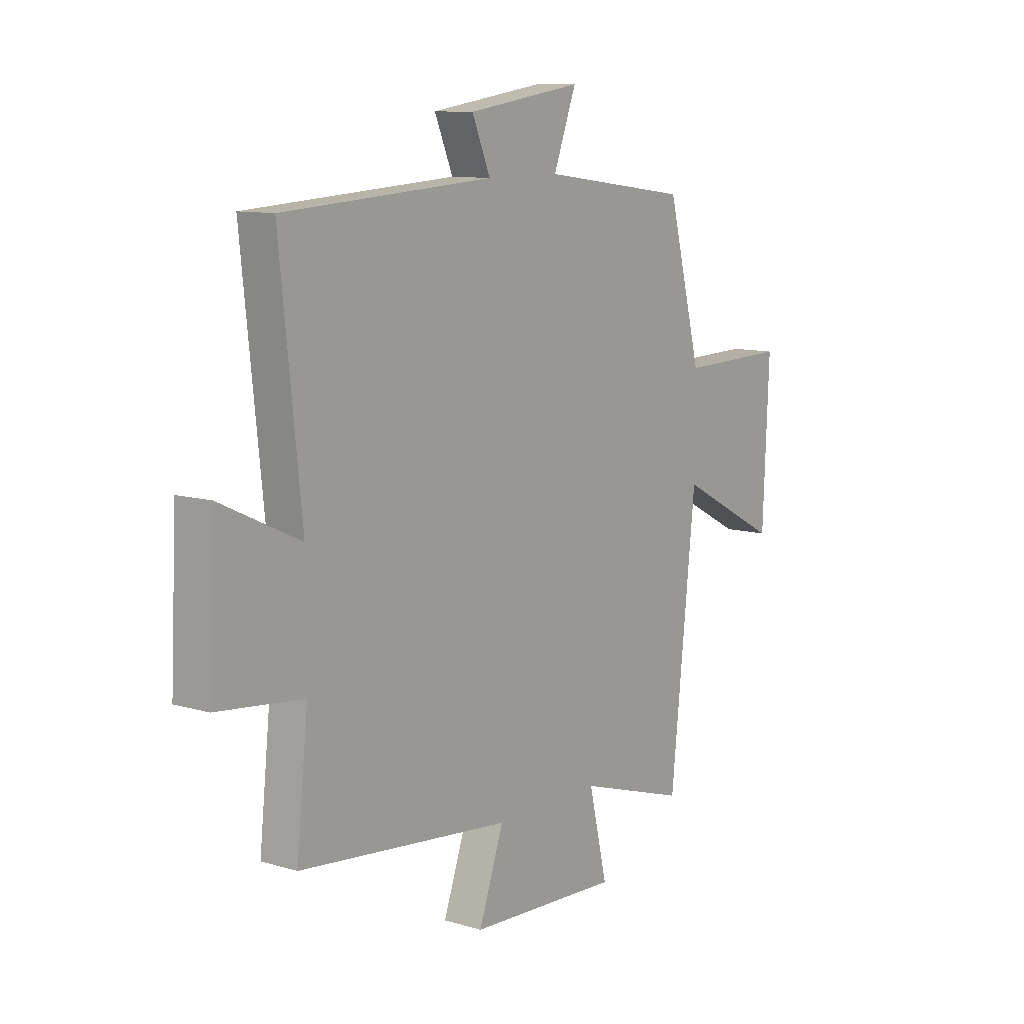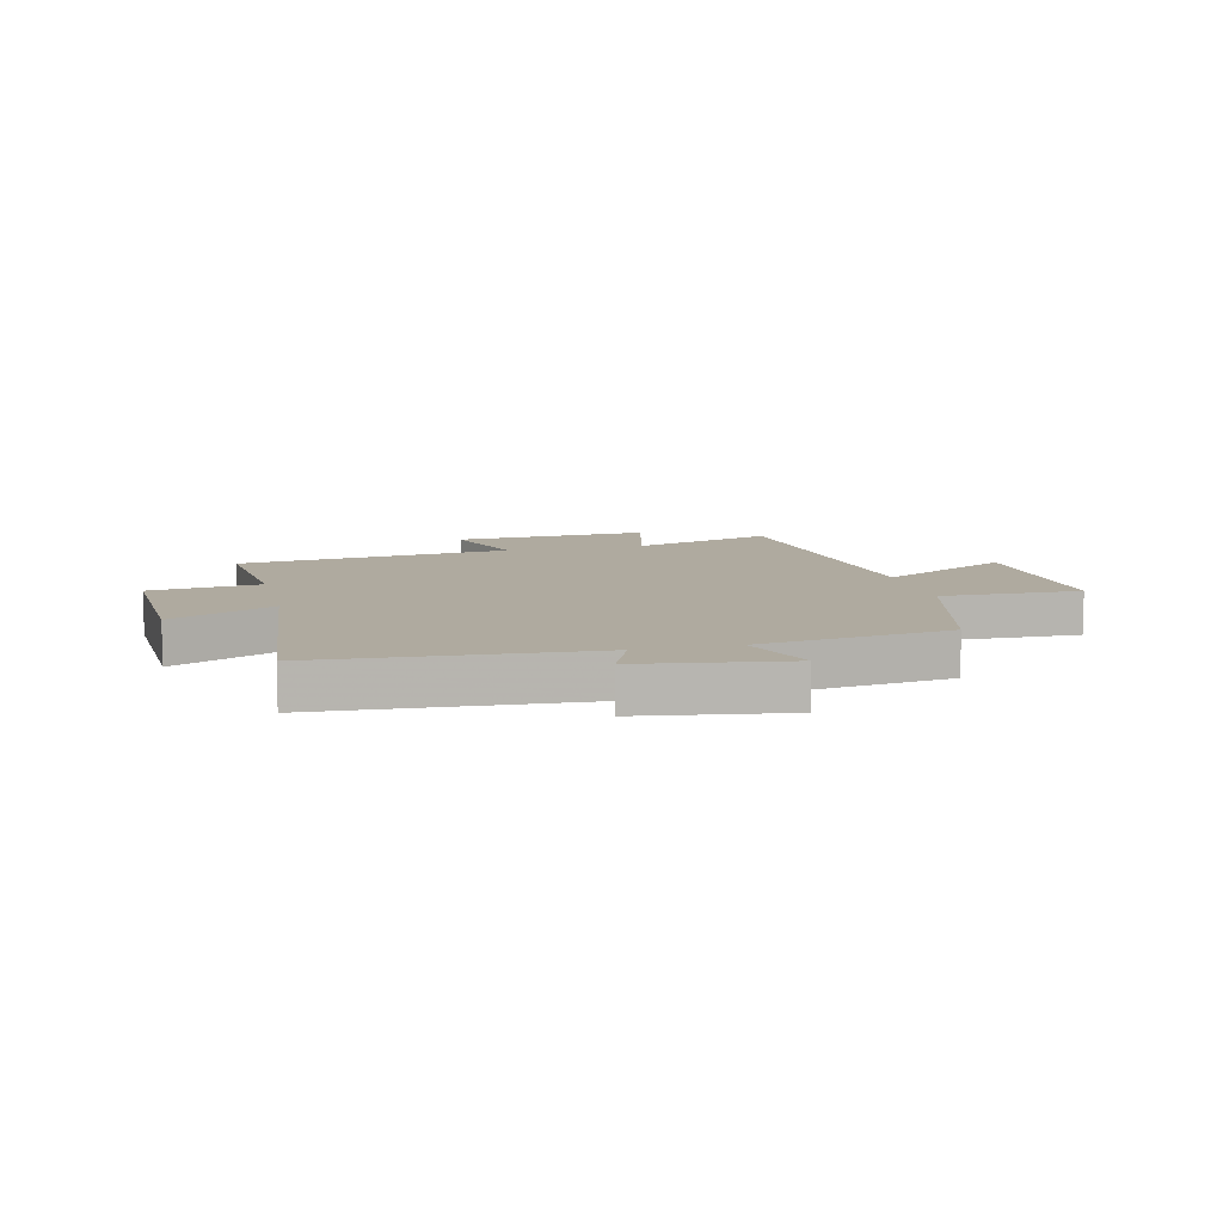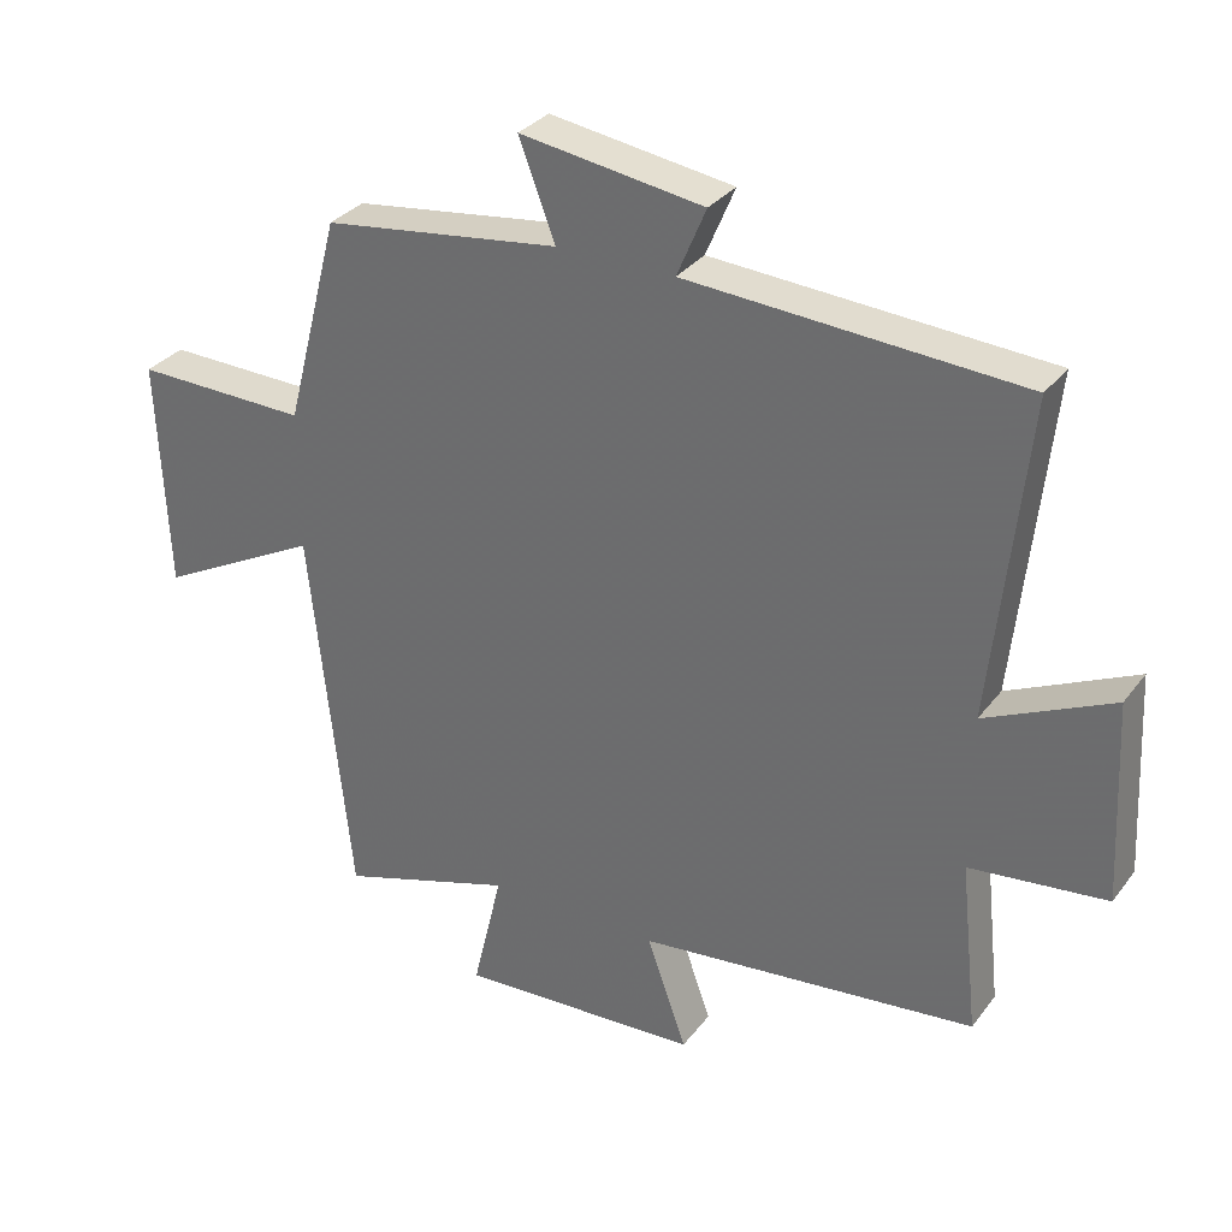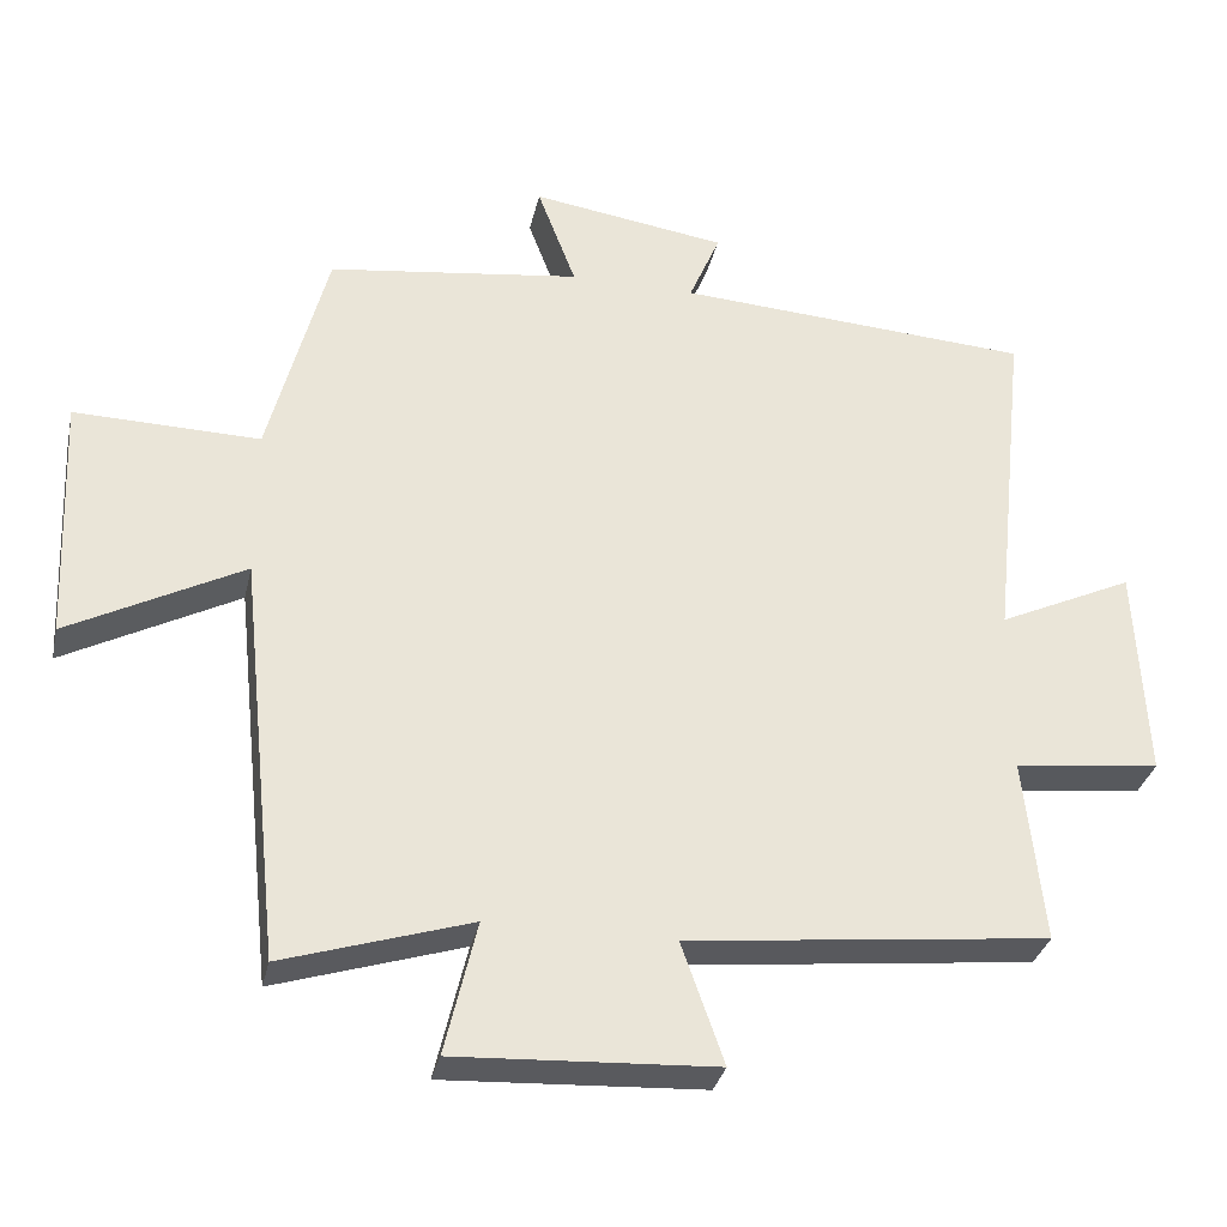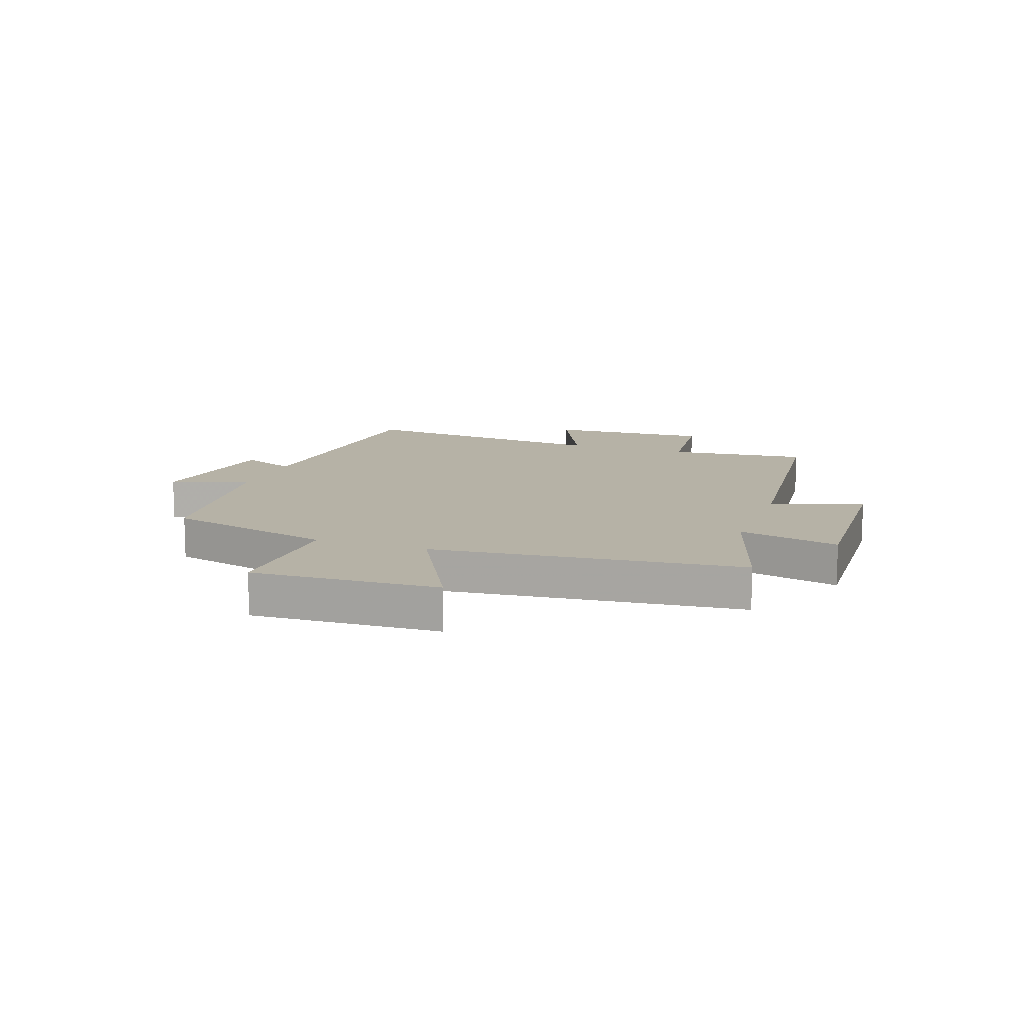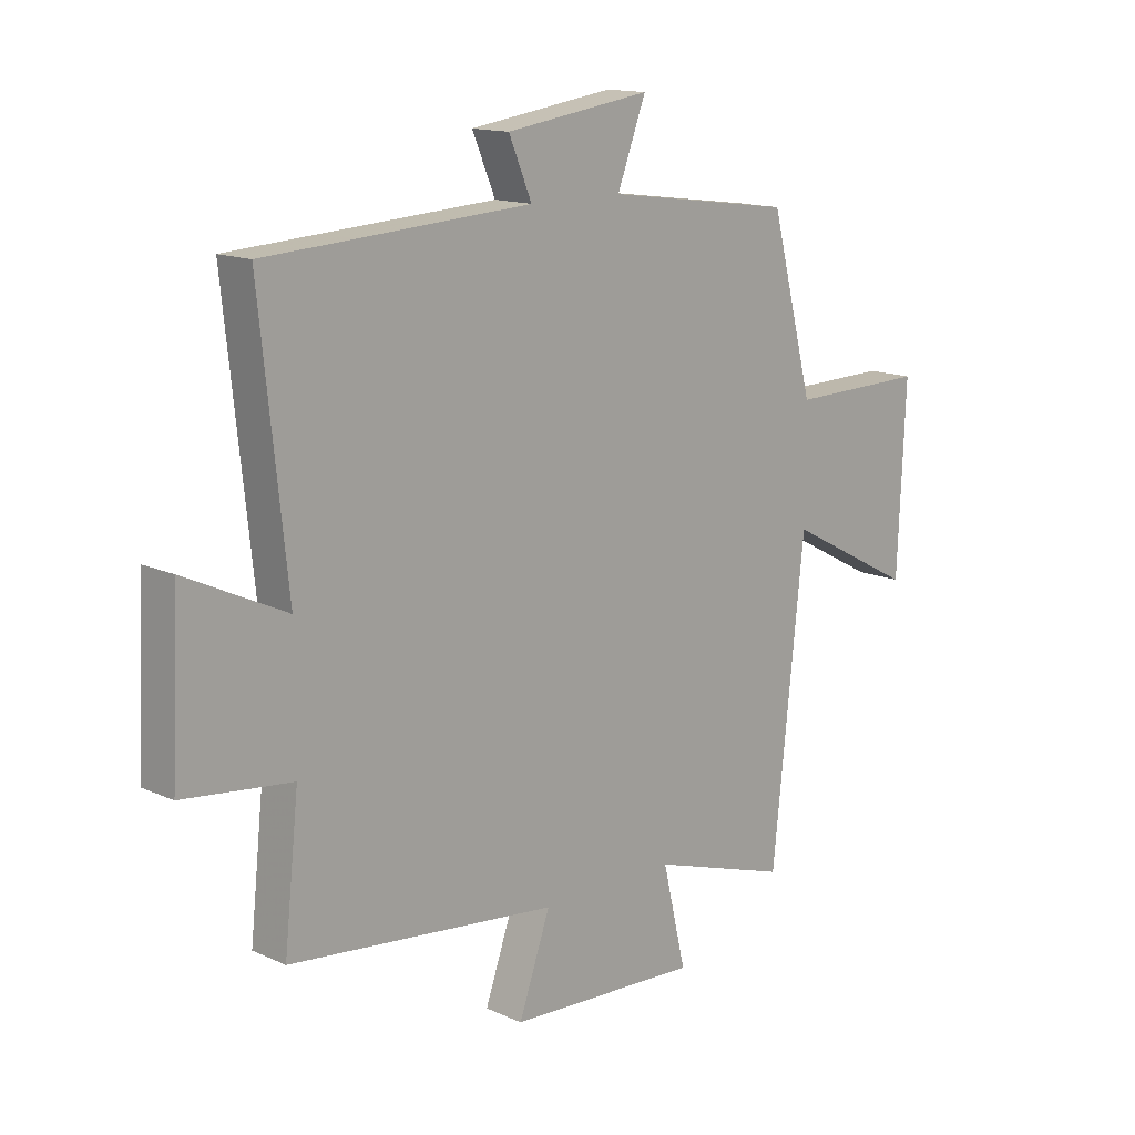
<metadata>
{"format":"obj","ext":"obj","renderer":"f3d","projection":"perspective","resolution":1024,"background":"white","views":[{"elev":10.5,"azim":-53.4,"up":"+Z"},{"elev":9.4,"azim":-13.5,"up":"+Y"},{"elev":31.8,"azim":-149.3,"up":"+Z"},{"elev":-32.3,"azim":167.6,"up":"+Z"},{"elev":12.2,"azim":109.7,"up":"+Y"},{"elev":14.2,"azim":-45.1,"up":"+Z"}]}
</metadata>
<code>
v -0.548 0.07 0.471
v -0.077 0.07 0.5
v -0.118 0.07 0.597
v 0.14 0.07 0.635
v 0.089 0.07 0.5
v 0.423 0.07 0.455
v 0.5 0.07 0.16
v 0.744 0.07 0.165
v 0.73 0.07 -0.161
v 0.5 0.07 -0.04
v 0.443 0.07 -0.578
v 0.196 0.07 -0.5
v 0.238 0.07 -0.677
v -0.104 0.07 -0.659
v -0.048 0.07 -0.5
v -0.526 0.07 -0.447
v -0.5 0.07 -0.203
v -0.693 0.07 -0.181
v -0.679 0.07 0.103
v -0.5 0.07 0.019
v -0.548 0 0.471
v -0.077 0 0.5
v -0.118 0 0.597
v 0.14 0 0.635
v 0.089 0 0.5
v 0.423 0 0.455
v 0.5 0 0.16
v 0.744 0 0.165
v 0.73 0 -0.161
v 0.5 0 -0.04
v 0.443 0 -0.578
v 0.196 0 -0.5
v 0.238 0 -0.677
v -0.104 0 -0.659
v -0.048 0 -0.5
v -0.526 0 -0.447
v -0.5 0 -0.203
v -0.693 0 -0.181
v -0.679 0 0.103
v -0.5 0 0.019
f 17 18 19 20
f 15 16 17
f 15 17 20
f 12 13 14 15
f 12 15 20 1
f 10 11 12 1
f 7 8 9 10
f 5 6 7 10
f 2 3 4 5
f 1 2 5 10
f 40 39 38 37
f 37 36 35
f 40 37 35
f 35 34 33 32
f 21 40 35 32
f 21 32 31 30
f 30 29 28 27
f 30 27 26 25
f 25 24 23 22
f 30 25 22 21
f 1 21 22 2
f 2 22 23 3
f 3 23 24 4
f 4 24 25 5
f 5 25 26 6
f 6 26 27 7
f 7 27 28 8
f 8 28 29 9
f 9 29 30 10
f 10 30 31 11
f 11 31 32 12
f 12 32 33 13
f 13 33 34 14
f 14 34 35 15
f 15 35 36 16
f 16 36 37 17
f 17 37 38 18
f 18 38 39 19
f 19 39 40 20
f 20 40 21 1

</code>
